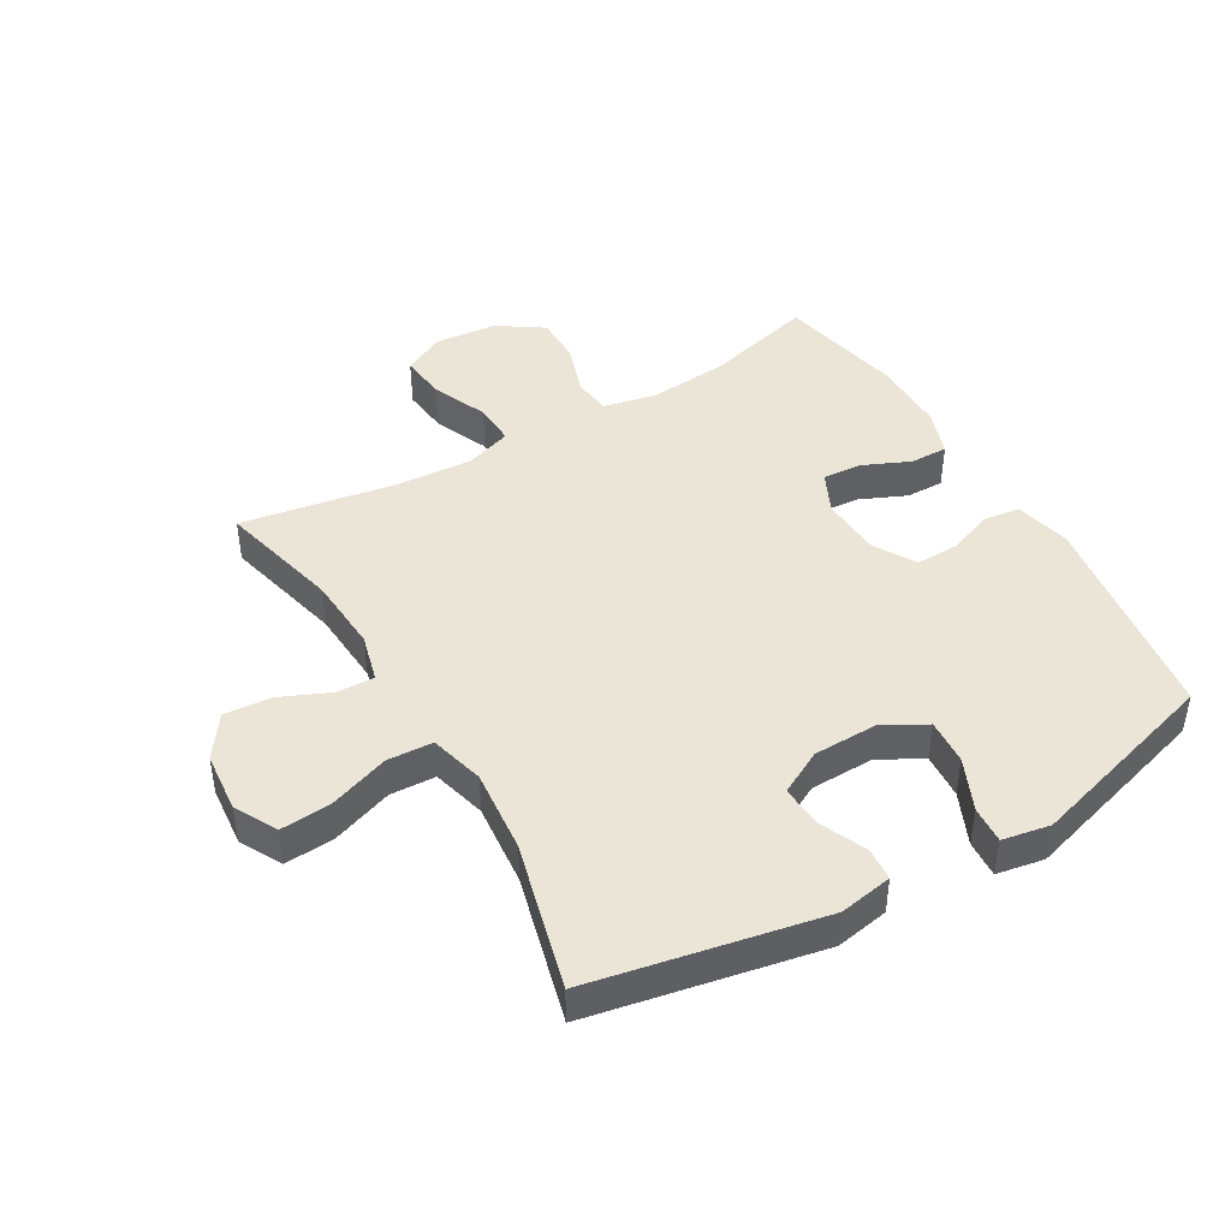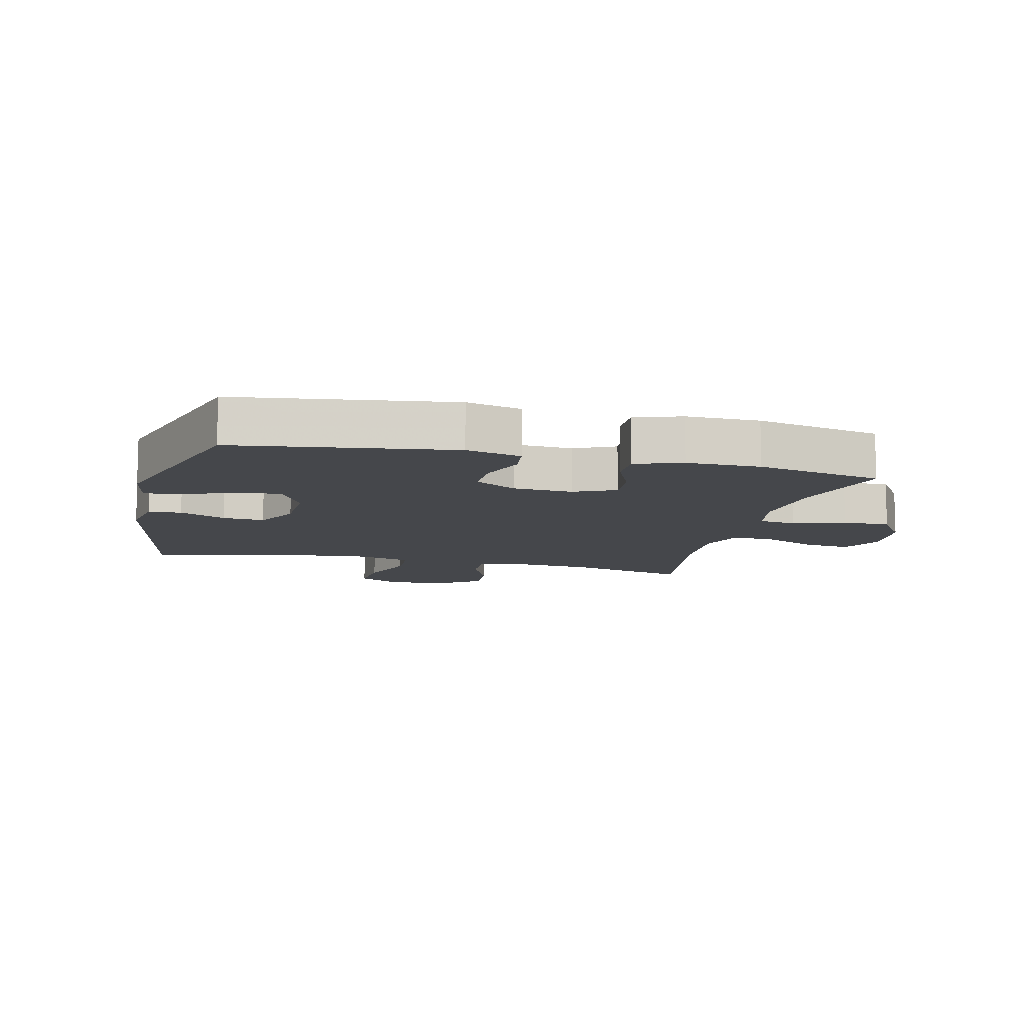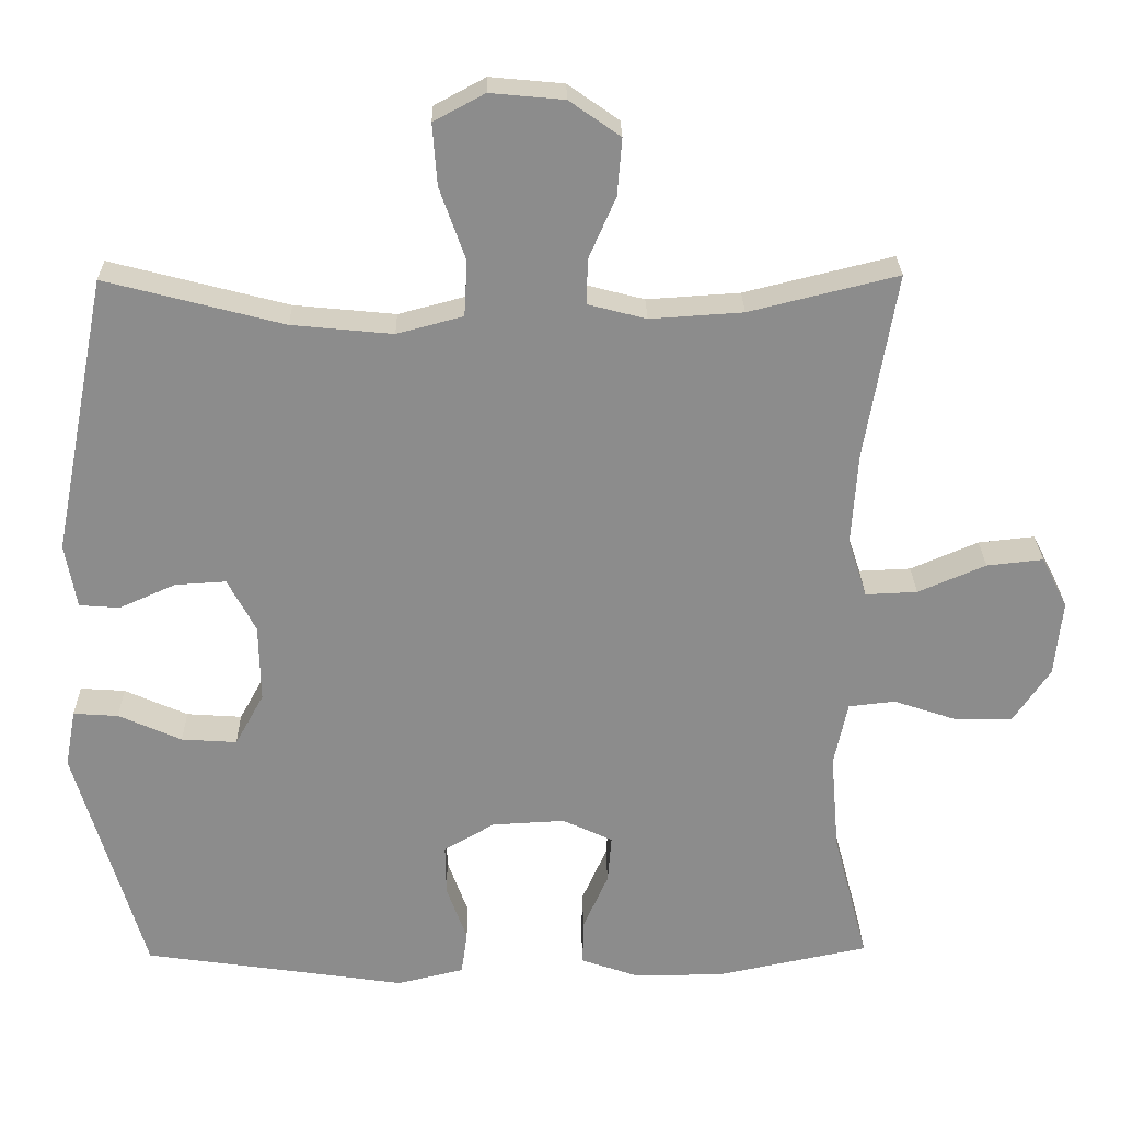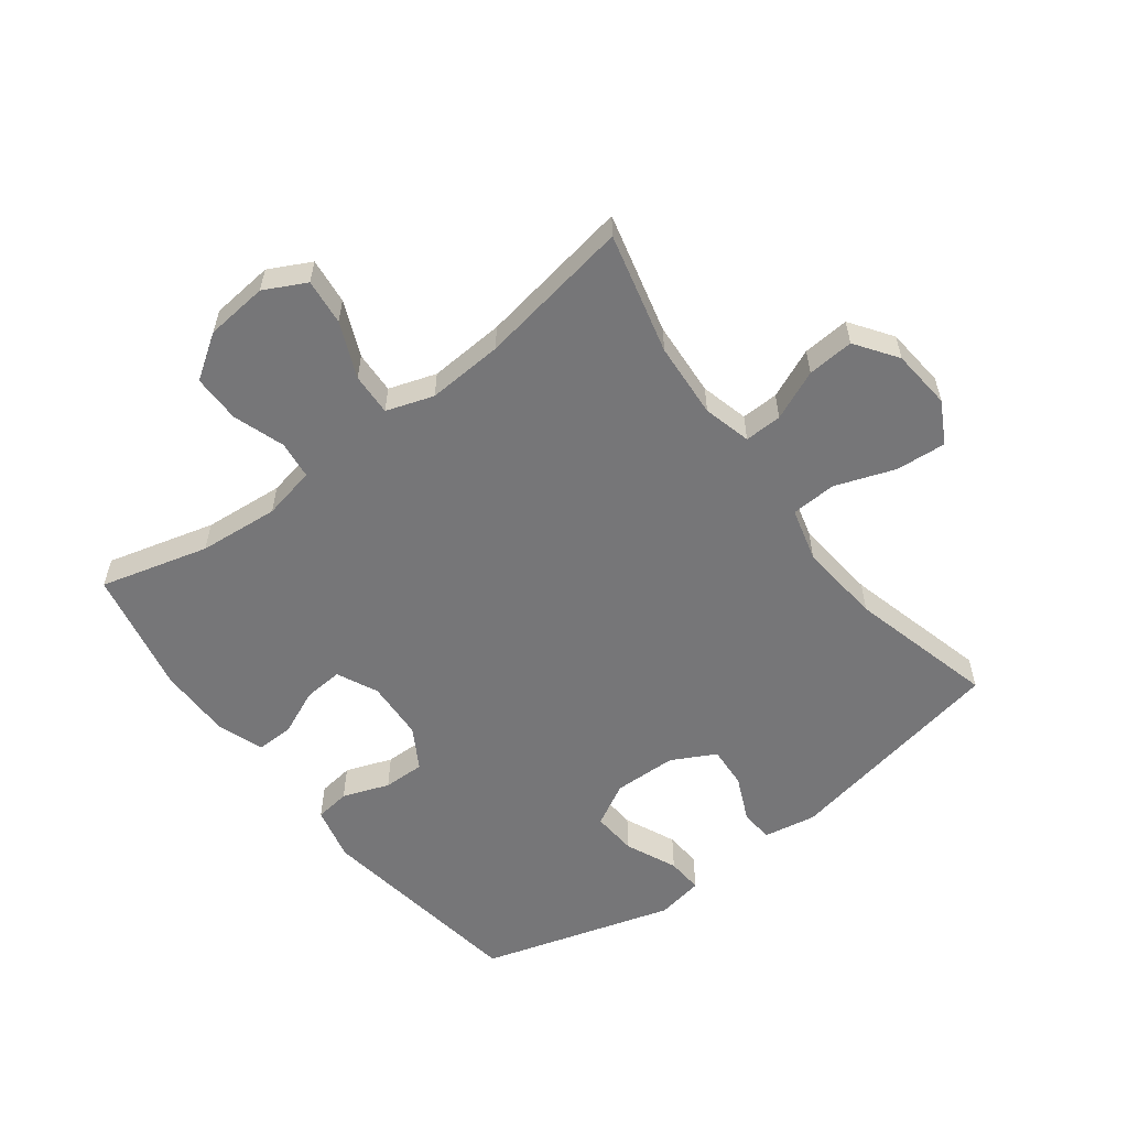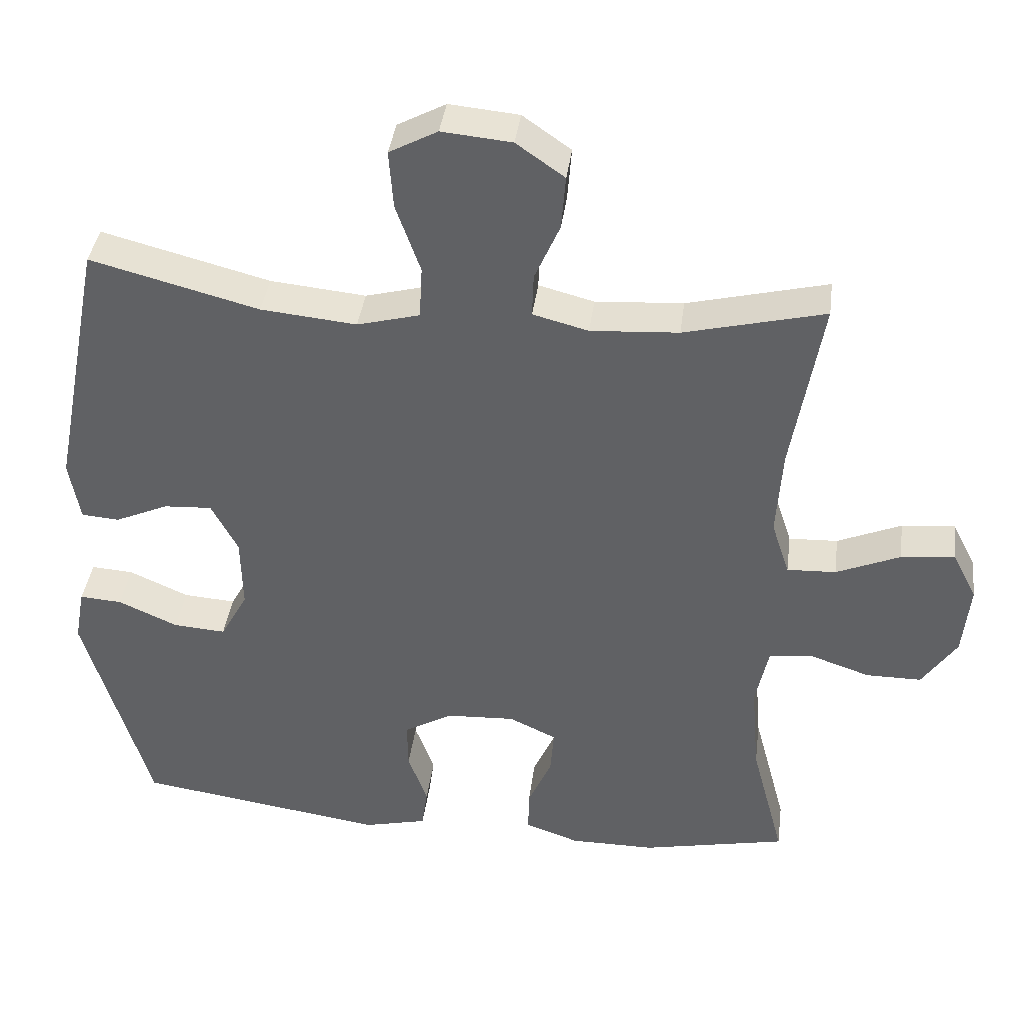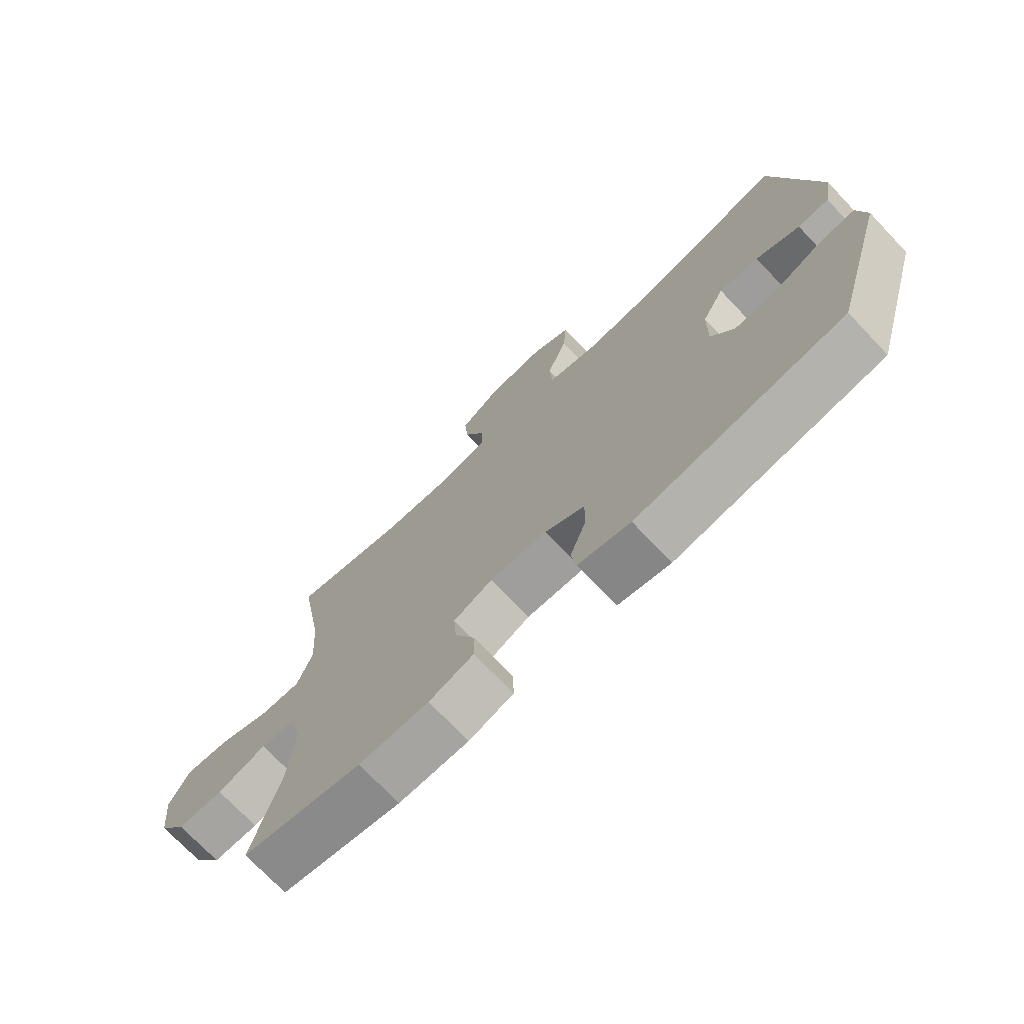
<metadata>
{"format":"obj","ext":"obj","renderer":"f3d","projection":"perspective","resolution":1024,"background":"white","views":[{"elev":44.3,"azim":59.7,"up":"+Y"},{"elev":-10.4,"azim":166.1,"up":"+Y"},{"elev":25.9,"azim":179.0,"up":"+Z"},{"elev":-56.9,"azim":-53.0,"up":"+Y"},{"elev":39.1,"azim":-172.6,"up":"+Z"},{"elev":-73.2,"azim":43.6,"up":"+Z"}]}
</metadata>
<code>
v -0.5 0.07 -0.5
v -0.454 0.07 -0.326
v -0.443 0.07 -0.197
v -0.461 0.07 -0.112
v -0.522 0.07 -0.105
v -0.605 0.07 -0.133
v -0.682 0.07 -0.133
v -0.73 0.07 -0.062
v -0.74 0.07 0.038
v -0.706 0.07 0.105
v -0.632 0.07 0.097
v -0.543 0.07 0.059
v -0.475 0.07 0.056
v -0.45 0.07 0.132
v -0.458 0.07 0.254
v -0.5 0.07 0.5
v -0.305 0.07 0.452
v -0.183 0.07 0.444
v -0.106 0.07 0.464
v -0.108 0.07 0.524
v -0.143 0.07 0.604
v -0.149 0.07 0.679
v -0.082 0.07 0.726
v 0.015 0.07 0.735
v 0.082 0.07 0.699
v 0.076 0.07 0.618
v 0.042 0.07 0.522
v 0.046 0.07 0.449
v 0.133 0.07 0.426
v 0.266 0.07 0.439
v 0.5 0.07 0.5
v 0.572 0.07 0.134
v 0.557 0.07 0.049
v 0.504 0.07 0.045
v 0.43 0.07 0.078
v 0.363 0.07 0.082
v 0.326 0.07 0.012
v 0.324 0.07 -0.09
v 0.362 0.07 -0.159
v 0.435 0.07 -0.154
v 0.518 0.07 -0.117
v 0.577 0.07 -0.113
v 0.591 0.07 -0.189
v 0.5 0.07 -0.5
v 0.153 0.07 -0.551
v 0.065 0.07 -0.53
v 0.057 0.07 -0.473
v 0.084 0.07 -0.398
v 0.085 0.07 -0.331
v 0.018 0.07 -0.292
v -0.078 0.07 -0.287
v -0.144 0.07 -0.318
v -0.139 0.07 -0.381
v -0.106 0.07 -0.456
v -0.105 0.07 -0.516
v -0.18 0.07 -0.542
v -0.298 0.07 -0.542
v -0.5 0 -0.5
v -0.454 0 -0.326
v -0.443 0 -0.197
v -0.461 0 -0.112
v -0.522 0 -0.105
v -0.605 0 -0.133
v -0.682 0 -0.133
v -0.73 0 -0.062
v -0.74 0 0.038
v -0.706 0 0.105
v -0.632 0 0.097
v -0.543 0 0.059
v -0.475 0 0.056
v -0.45 0 0.132
v -0.458 0 0.254
v -0.5 0 0.5
v -0.305 0 0.452
v -0.183 0 0.444
v -0.106 0 0.464
v -0.108 0 0.524
v -0.143 0 0.604
v -0.149 0 0.679
v -0.082 0 0.726
v 0.015 0 0.735
v 0.082 0 0.699
v 0.076 0 0.618
v 0.042 0 0.522
v 0.046 0 0.449
v 0.133 0 0.426
v 0.266 0 0.439
v 0.5 0 0.5
v 0.572 0 0.134
v 0.557 0 0.049
v 0.504 0 0.045
v 0.43 0 0.078
v 0.363 0 0.082
v 0.326 0 0.012
v 0.324 0 -0.09
v 0.362 0 -0.159
v 0.435 0 -0.154
v 0.518 0 -0.117
v 0.577 0 -0.113
v 0.591 0 -0.189
v 0.5 0 -0.5
v 0.153 0 -0.551
v 0.065 0 -0.53
v 0.057 0 -0.473
v 0.084 0 -0.398
v 0.085 0 -0.331
v 0.018 0 -0.292
v -0.078 0 -0.287
v -0.144 0 -0.318
v -0.139 0 -0.381
v -0.106 0 -0.456
v -0.105 0 -0.516
v -0.18 0 -0.542
v -0.298 0 -0.542
f 56 57 1 2
f 53 54 55 56
f 52 53 56 2
f 51 52 2 3
f 50 51 3 4
f 45 46 47 48
f 45 48 49
f 44 45 49
f 43 44 49 50
f 40 41 42 43
f 39 40 43 50
f 32 33 34 35
f 30 31 32 35
f 29 30 35 36
f 28 29 36 37
f 24 25 26 27
f 24 27 28
f 23 24 28
f 20 21 22 23
f 19 20 23 28
f 18 19 28 37
f 15 16 17
f 14 15 17 18
f 13 14 18 37
f 9 10 11 12
f 5 6 7 8
f 4 5 8 9
f 38 39 50 4
f 12 13 37 38
f 4 9 12 38
f 59 58 114 113
f 113 112 111 110
f 59 113 110 109
f 60 59 109 108
f 61 60 108 107
f 105 104 103 102
f 106 105 102
f 106 102 101
f 107 106 101 100
f 100 99 98 97
f 107 100 97 96
f 92 91 90 89
f 92 89 88 87
f 93 92 87 86
f 94 93 86 85
f 84 83 82 81
f 85 84 81
f 85 81 80
f 80 79 78 77
f 85 80 77 76
f 94 85 76 75
f 74 73 72
f 75 74 72 71
f 94 75 71 70
f 69 68 67 66
f 65 64 63 62
f 66 65 62 61
f 61 107 96 95
f 95 94 70 69
f 95 69 66 61
f 1 58 59 2
f 2 59 60 3
f 3 60 61 4
f 4 61 62 5
f 5 62 63 6
f 6 63 64 7
f 7 64 65 8
f 8 65 66 9
f 9 66 67 10
f 10 67 68 11
f 11 68 69 12
f 12 69 70 13
f 13 70 71 14
f 14 71 72 15
f 15 72 73 16
f 16 73 74 17
f 17 74 75 18
f 18 75 76 19
f 19 76 77 20
f 20 77 78 21
f 21 78 79 22
f 22 79 80 23
f 23 80 81 24
f 24 81 82 25
f 25 82 83 26
f 26 83 84 27
f 27 84 85 28
f 28 85 86 29
f 29 86 87 30
f 30 87 88 31
f 31 88 89 32
f 32 89 90 33
f 33 90 91 34
f 34 91 92 35
f 35 92 93 36
f 36 93 94 37
f 37 94 95 38
f 38 95 96 39
f 39 96 97 40
f 40 97 98 41
f 41 98 99 42
f 42 99 100 43
f 43 100 101 44
f 44 101 102 45
f 45 102 103 46
f 46 103 104 47
f 47 104 105 48
f 48 105 106 49
f 49 106 107 50
f 50 107 108 51
f 51 108 109 52
f 52 109 110 53
f 53 110 111 54
f 54 111 112 55
f 55 112 113 56
f 56 113 114 57
f 57 114 58 1

</code>
